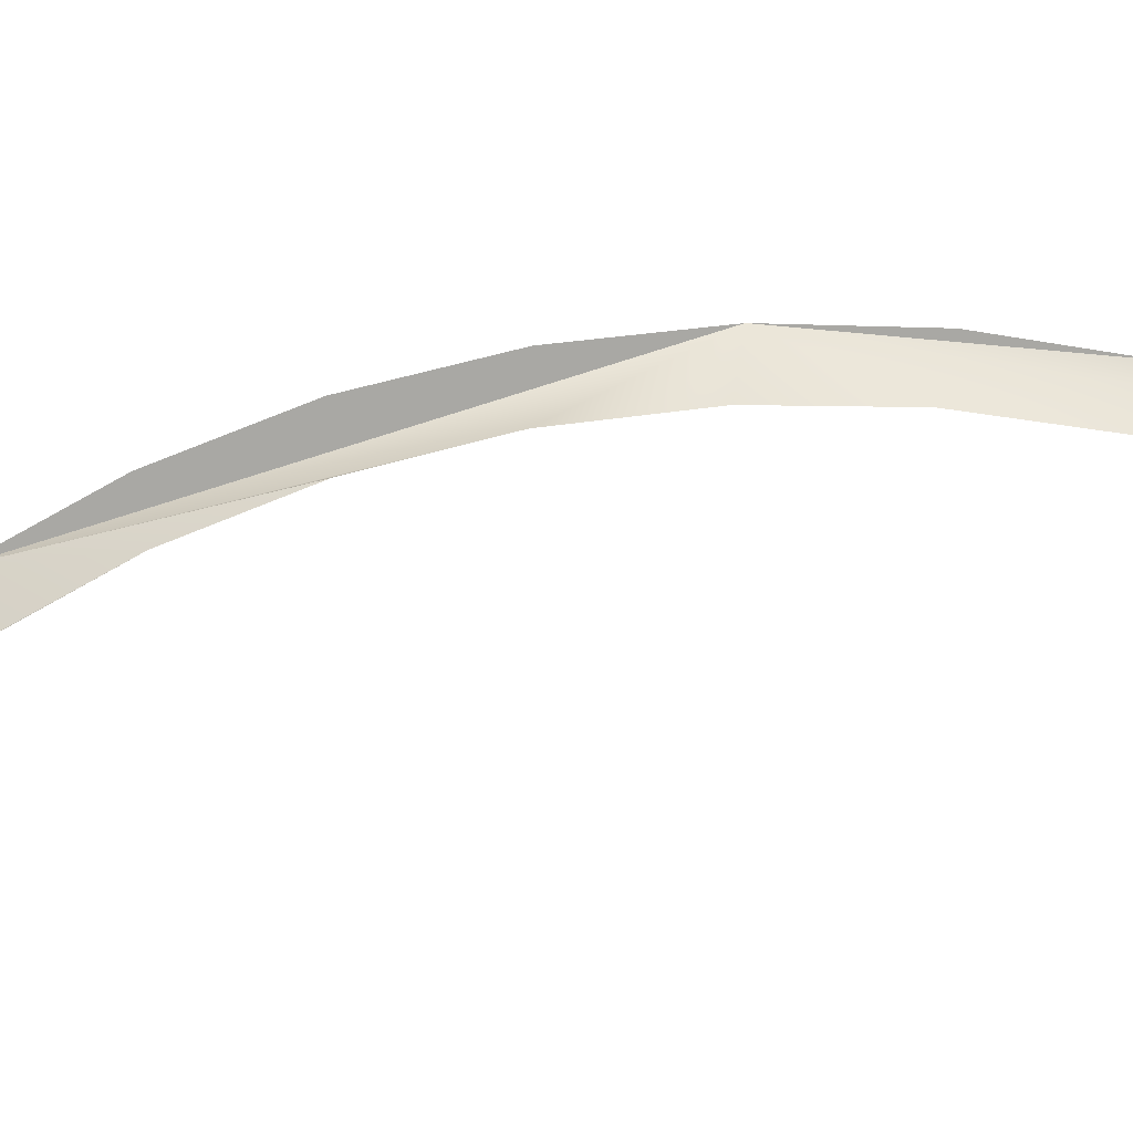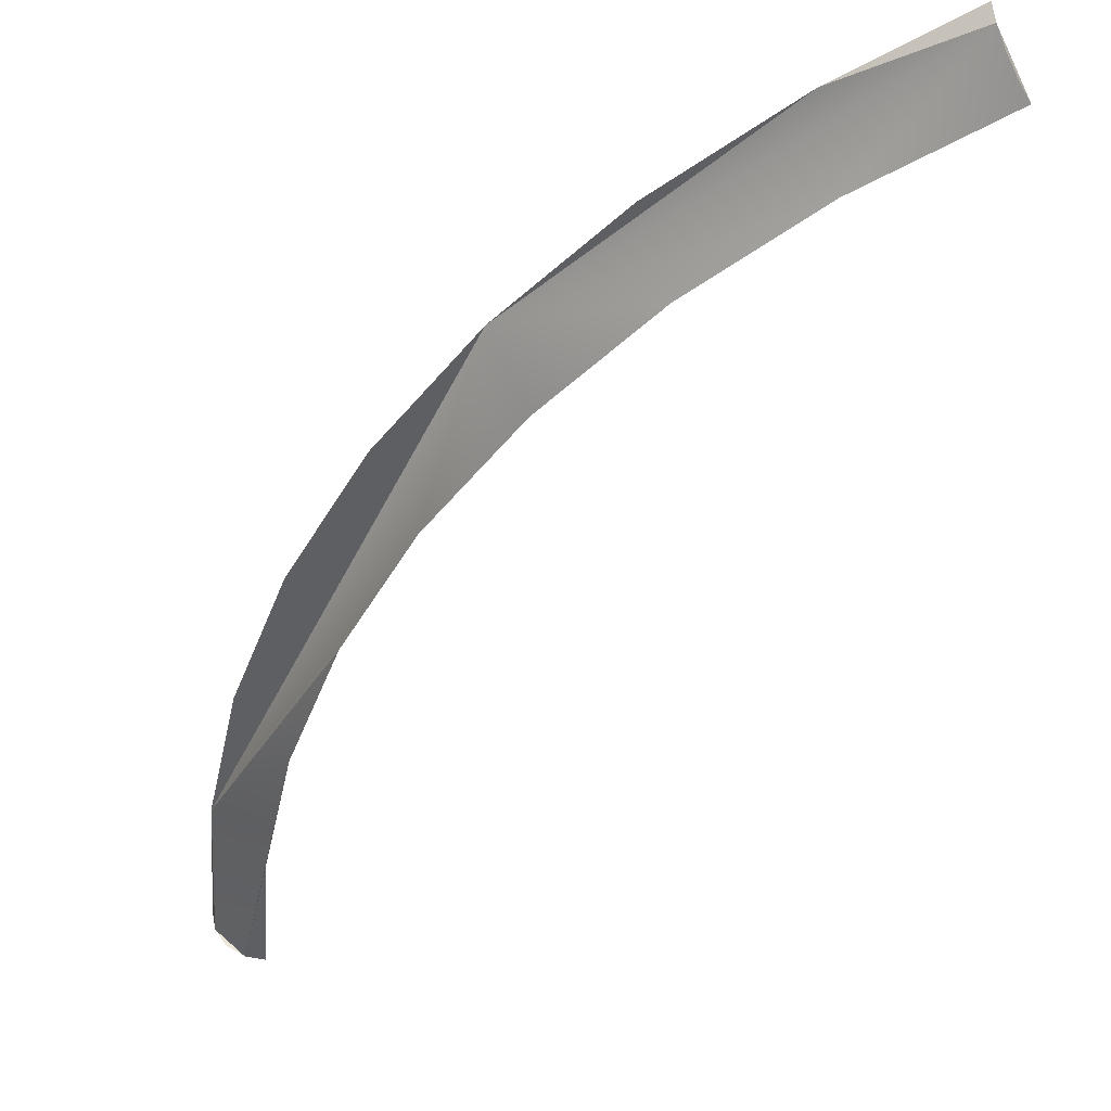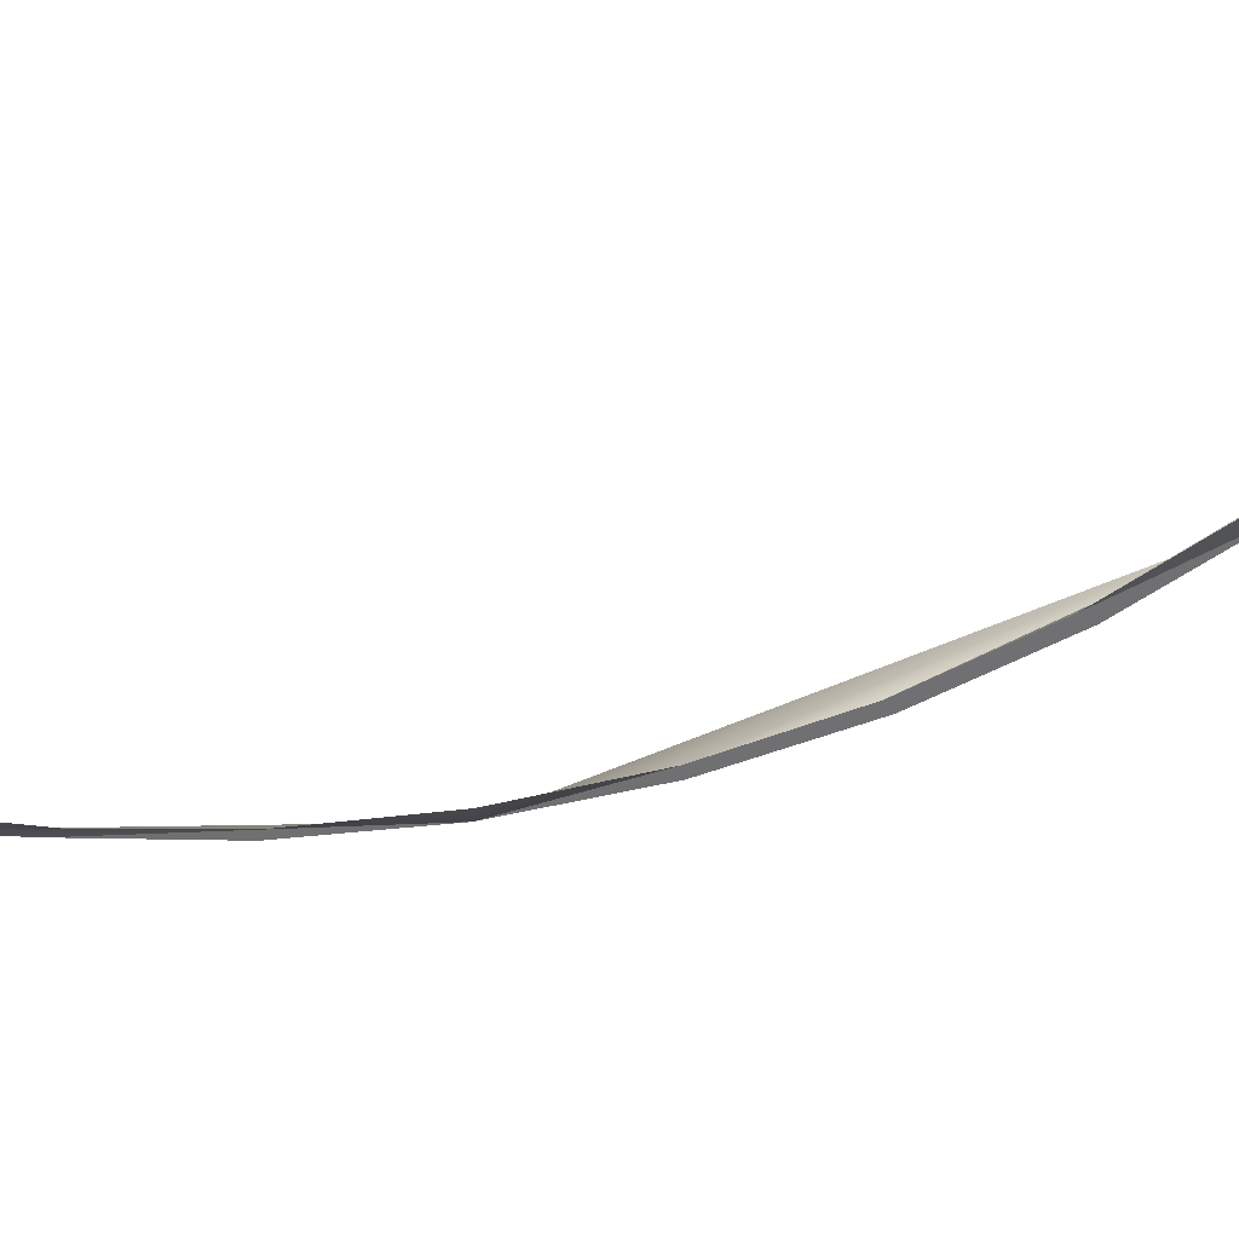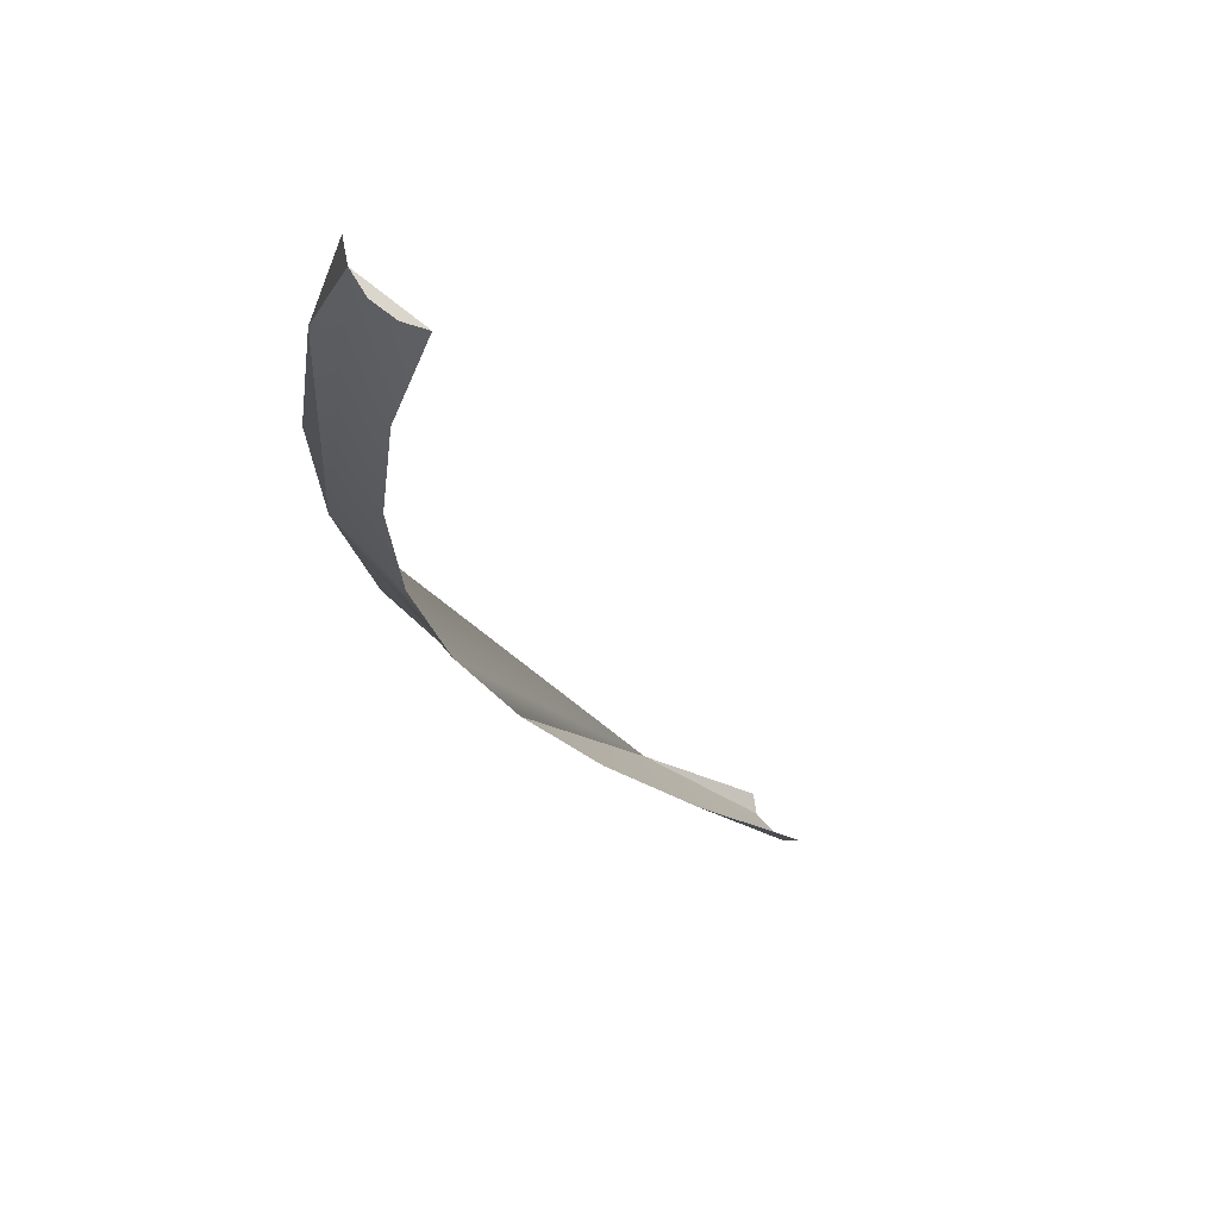
<metadata>
{"format":"obj","ext":"obj","renderer":"f3d","projection":"perspective","resolution":1024,"background":"white","views":[{"elev":-74.9,"azim":130.0,"up":"+Y"},{"elev":-42.0,"azim":179.3,"up":"+Y"},{"elev":-55.0,"azim":-42.1,"up":"+Y"},{"elev":-18.5,"azim":-137.3,"up":"+Y"}]}
</metadata>
<code>
o mesh74/mesh74-geometry#mesh74-geometry
v 0.4631 -0.4365 -0.2659
v 0.4611 -0.4368 -0.2761
v 0.4617 -0.4368 -0.2659
v 0.4592 -0.4368 -0.2863
v 0.4647 -0.4332 -0.2767
v 0.4558 -0.4368 -0.2964
v 0.4651 -0.4345 -0.2659
v 0.4512 -0.4368 -0.3061
v 0.4654 -0.4332 -0.2659
v 0.4643 -0.4357 -0.2659
v 0.4476 -0.4332 -0.3181
v 0.4453 -0.4368 -0.3151
v 0.4539 -0.4332 -0.3086
v 0.4384 -0.4368 -0.3231
v 0.459 -0.4332 -0.2983
v 0.4306 -0.4368 -0.3301
v 0.4626 -0.4332 -0.2876
v 0.4239 -0.4345 -0.3388
v 0.4317 -0.4332 -0.3338
v 0.4222 -0.4368 -0.3359
v 0.4401 -0.4332 -0.3265
v 0.4241 -0.4332 -0.339
v 0.4229 -0.4365 -0.337
v 0.4235 -0.4357 -0.3381
f 1 2 3
f 3 2 1
f 4 2 1
f 1 2 4
f 5 4 1
f 1 4 5
f 6 4 5
f 5 4 6
f 7 5 1
f 1 5 7
f 8 6 5
f 5 6 8
f 5 7 9
f 9 7 5
f 7 1 10
f 10 1 7
f 11 8 5
f 5 8 11
f 8 11 12
f 12 11 8
f 5 13 11
f 11 13 5
f 11 14 12
f 12 14 11
f 13 5 15
f 15 5 13
f 11 16 14
f 14 16 11
f 15 5 17
f 17 5 15
f 11 18 16
f 16 18 11
f 11 19 18
f 18 19 11
f 16 18 20
f 20 18 16
f 11 21 19
f 19 21 11
f 22 18 19
f 19 18 22
f 18 23 20
f 20 23 18
f 23 18 24
f 24 18 23

</code>
